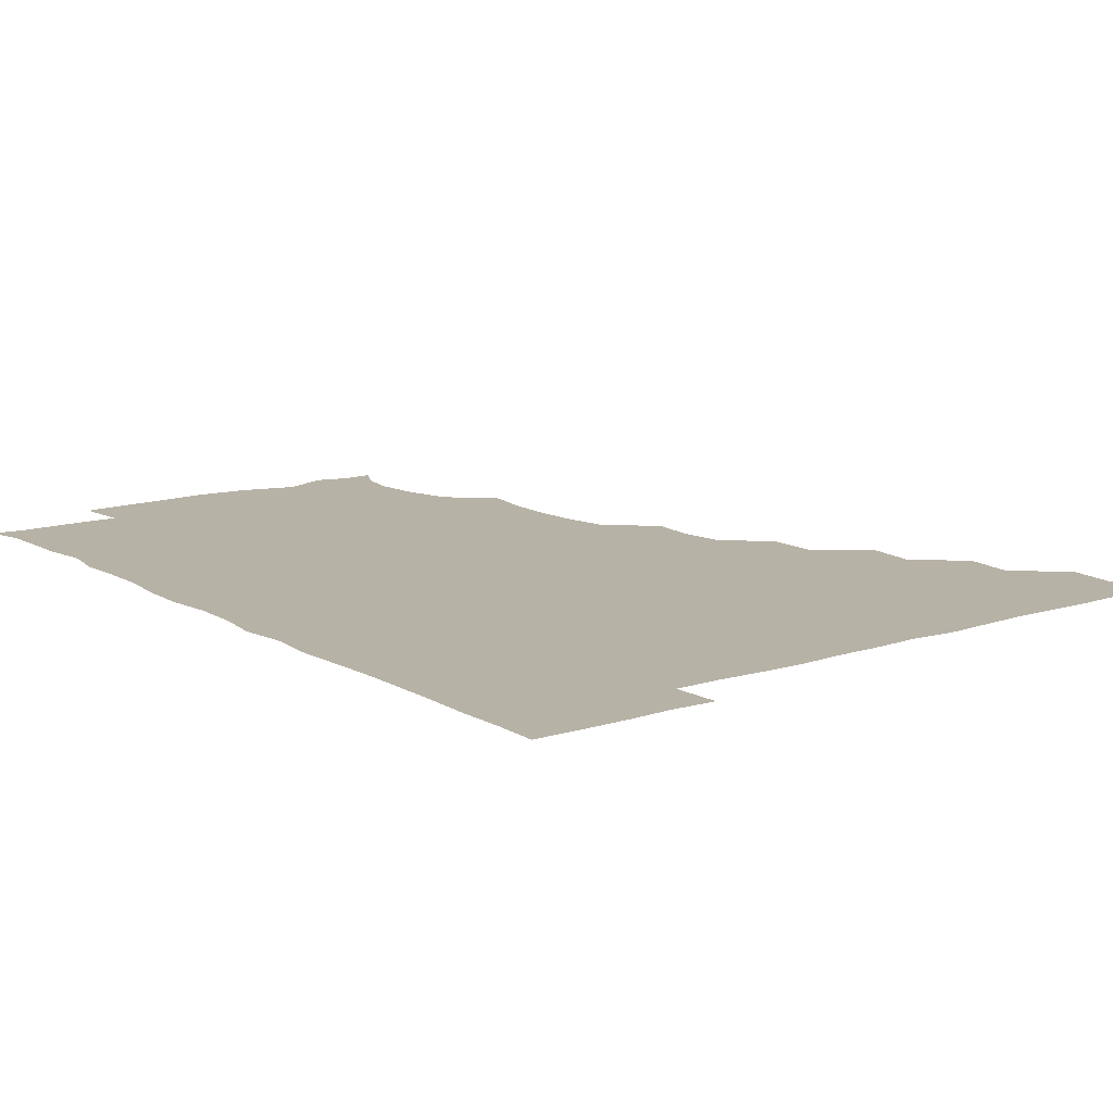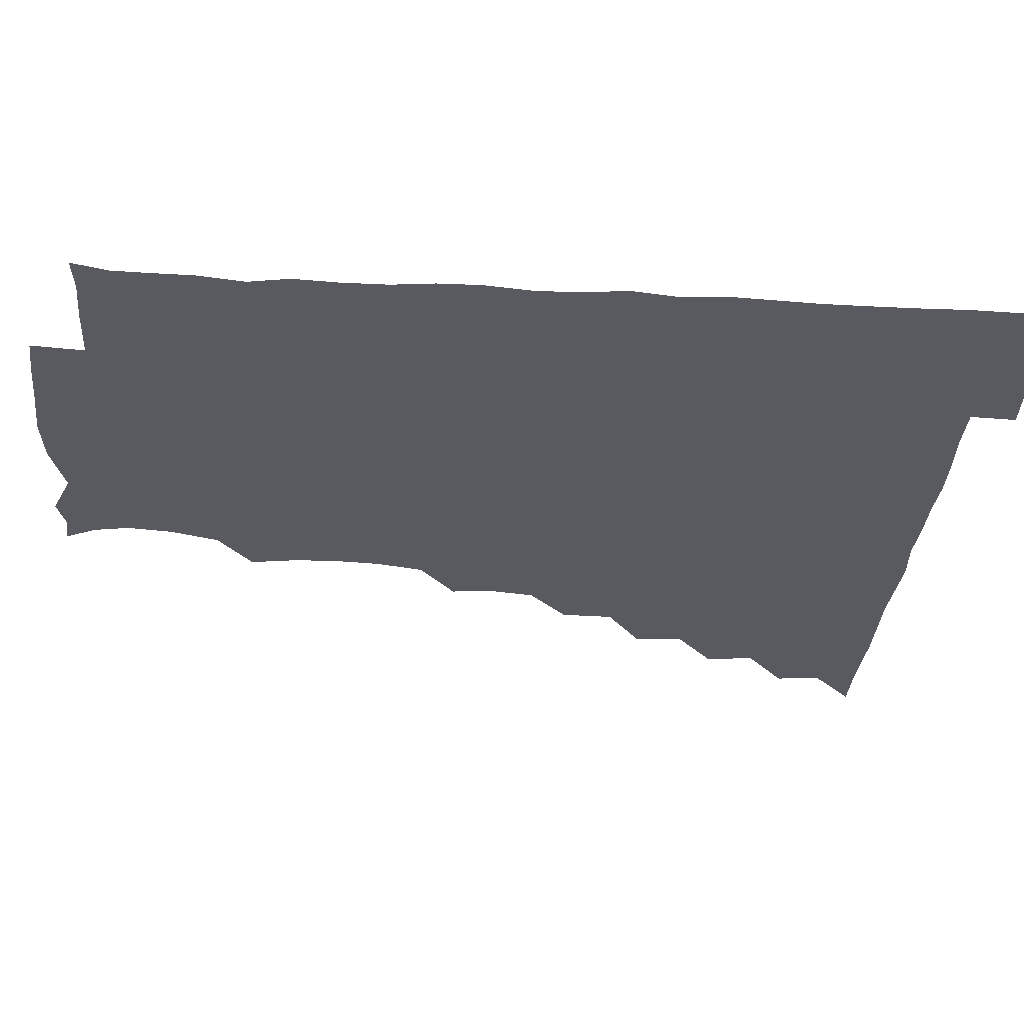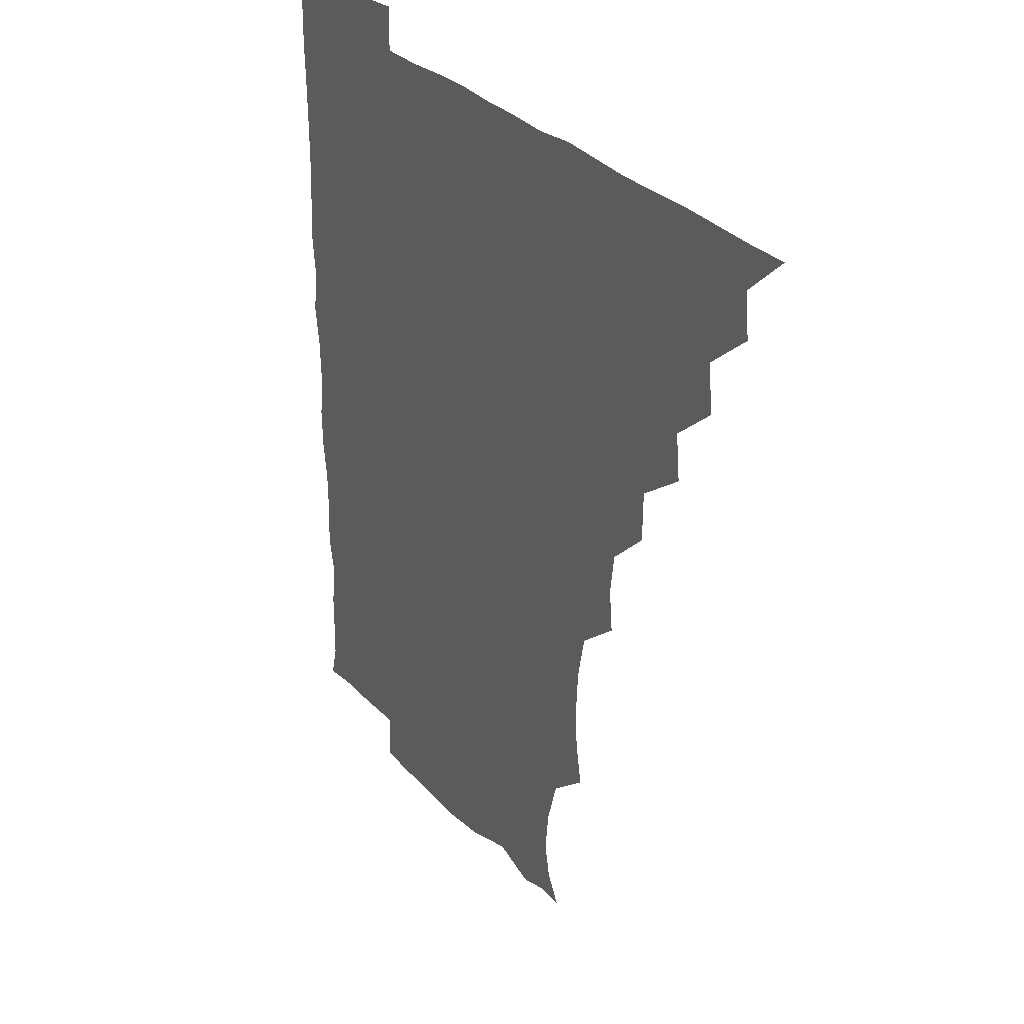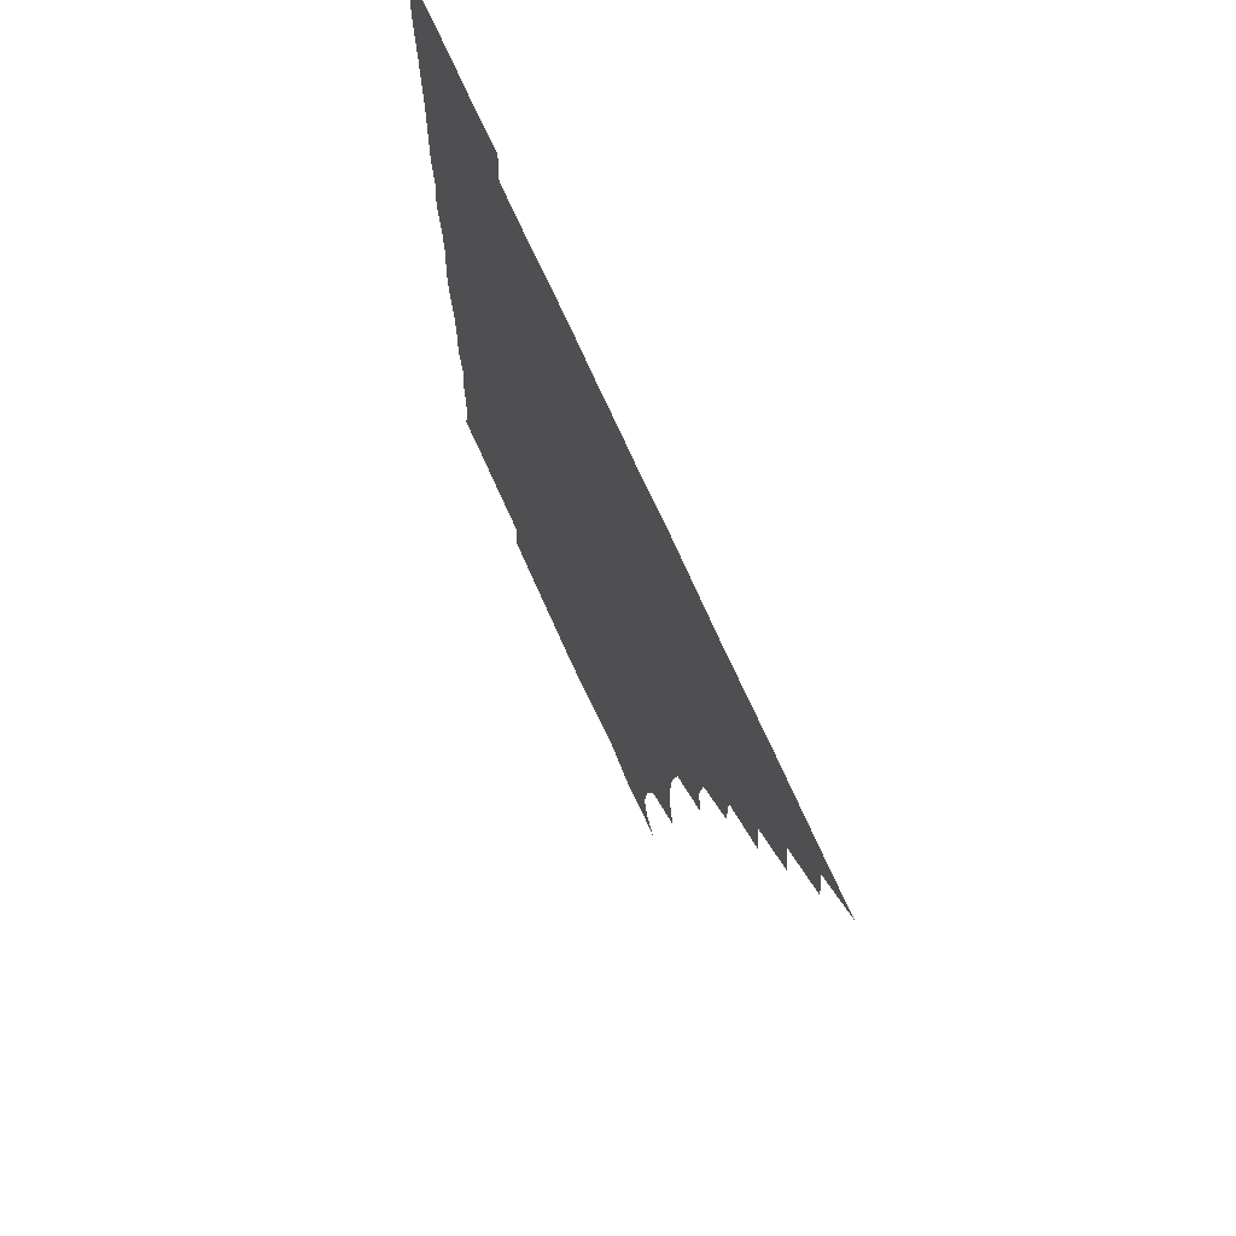
<metadata>
{"format":"obj","ext":"obj","renderer":"f3d","projection":"perspective","resolution":1024,"background":"white","views":[{"elev":12.5,"azim":142.9,"up":"+Z"},{"elev":-31.9,"azim":85.4,"up":"+Z"},{"elev":31.6,"azim":-125.2,"up":"+Y"},{"elev":72.0,"azim":-114.1,"up":"+Y"}]}
</metadata>
<code>
v 450.9 495.9 0
v 464.9 464.7 0
v 466.6 480.7 0
v 466.4 495.7 0
v 479.6 432.8 0
v 481.6 450.1 0
v 481.6 465.9 0
v 481.6 480.8 0
v 481.2 496.1 0
v 493.9 401.8 0
v 495.6 418.6 0
v 496.6 435.8 0
v 497 451.1 0
v 496.9 466 0
v 496.3 481 0
v 495.9 496.5 0
v 511.5 370.3 0
v 511.3 388.6 0
v 511.8 406.2 0
v 512.4 422.3 0
v 512.5 437.3 0
v 511.8 451.3 0
v 511.5 466 0
v 511.3 480.8 0
v 510.9 496.2 0
v 526.5 325.4 0
v 528 341.1 0
v 526 356.1 0
v 527.7 376.7 0
v 527.1 391.6 0
v 526.5 406.4 0
v 526.1 420.9 0
v 526.4 436.1 0
v 526.5 451.1 0
v 526.5 465.8 0
v 526.2 480.8 0
v 526.1 495.9 0
v 542.8 248 0
v 545.5 264.3 0
v 546.2 279.3 0
v 545.3 295.6 0
v 542.1 312.2 0
v 542.2 329.7 0
v 542.4 346.1 0
v 542.2 361.7 0
v 541.5 376.2 0
v 542 392.4 0
v 541.9 407 0
v 542 421.8 0
v 541.6 436.3 0
v 542.2 450.9 0
v 541.4 465.9 0
v 541.1 480.8 0
v 541.1 496.7 0
v 556.3 179.5 0
v 561.7 190.1 0
v 564.1 202.6 0
v 562.6 218.3 0
v 558 235.2 0
v 558.5 254.6 0
v 558.8 269.9 0
v 558.9 285.2 0
v 557.7 300.1 0
v 556.5 315.2 0
v 556.9 331.6 0
v 556.7 346.5 0
v 557 362.7 0
v 556.5 376.6 0
v 556.2 391.4 0
v 556.7 407.1 0
v 556.6 421.7 0
v 556.8 436.5 0
v 556.5 451.1 0
v 556.1 466.1 0
v 556 480.9 0
v 555.4 497.4 0
v 566.6 180 0
v 573.8 193.6 0
v 575.2 210.5 0
v 573.9 226 0
v 572.8 241.9 0
v 572.2 255.9 0
v 572.6 271.5 0
v 572.7 287.9 0
v 572.5 303 0
v 571.6 316.2 0
v 571.3 331.6 0
v 571.9 347.9 0
v 571.4 362.1 0
v 571.6 377.8 0
v 571.7 392.5 0
v 571.6 407.1 0
v 571.7 422.1 0
v 571.5 436.3 0
v 571.5 450.9 0
v 571.2 465.9 0
v 570.9 481.1 0
v 570.9 496.1 0
v 577.3 176.8 0
v 585.9 196.3 0
v 587.8 212.6 0
v 587.6 229.1 0
v 587 243.3 0
v 586.8 258.7 0
v 588.3 273 0
v 587 287.3 0
v 586.4 302.3 0
v 586.7 318.3 0
v 586.7 332.9 0
v 586.5 347.3 0
v 586.4 361.9 0
v 586.1 375.9 0
v 586.2 391.6 0
v 586.3 406.8 0
v 586.2 421.2 0
v 586.3 436.3 0
v 586.3 450.9 0
v 586.3 465.8 0
v 586.2 480.5 0
v 585.7 496.7 0
v 593.4 182.8 0
v 601.5 198.6 0
v 602.8 213.9 0
v 602.1 227.4 0
v 601.5 242.4 0
v 601 255.8 0
v 601.7 274.2 0
v 601.5 288.6 0
v 601.8 302.4 0
v 601.3 317.1 0
v 601.1 332.1 0
v 601.3 347.2 0
v 601.3 362.2 0
v 601.6 377.7 0
v 601.2 391.6 0
v 601.4 407.3 0
v 601.2 421.4 0
v 601.1 436.1 0
v 601.4 450.9 0
v 601.3 465.7 0
v 601 481.1 0
v 600.7 496.6 0
v 612.4 177.1 0
v 616 197.5 0
v 616.7 213.3 0
v 616.5 229.2 0
v 616.4 241.3 0
v 616.2 257 0
v 615.8 274 0
v 616 287.3 0
v 616.2 303.5 0
v 616.4 318.1 0
v 616 332.4 0
v 616.4 347 0
v 616.1 362.6 0
v 616.1 377.6 0
v 616.1 391.7 0
v 616.1 406.6 0
v 616.4 421.9 0
v 616.3 436.3 0
v 616.4 451 0
v 616.4 465.5 0
v 616.2 480.1 0
v 615.1 497.4 0
v 629.4 175.3 0
v 630.3 197.6 0
v 630.6 215.6 0
v 631.1 228.6 0
v 631.2 244 0
v 632.1 256.8 0
v 630.5 272.8 0
v 630.9 287.2 0
v 630.7 302.6 0
v 630.9 318.2 0
v 630.9 330.7 0
v 630.8 348.2 0
v 630.9 362.6 0
v 630.9 376.9 0
v 631 392.1 0
v 631 406.9 0
v 631.1 421.7 0
v 631.2 436.6 0
v 631.4 451 0
v 631.3 465.6 0
v 630.8 481.3 0
v 629.6 497 0
v 646.1 176 0
v 645.5 198.3 0
v 645.5 212.8 0
v 645.6 228.9 0
v 645.4 242.5 0
v 645.8 260.2 0
v 646.1 273.6 0
v 645.8 287.9 0
v 645.6 302.5 0
v 645.2 318.5 0
v 645.7 332.4 0
v 645.7 348 0
v 645.7 362.5 0
v 645.7 377.1 0
v 645.6 392.6 0
v 645.8 407.2 0
v 645.8 422.2 0
v 645.9 436.6 0
v 646.2 451.2 0
v 646.1 466 0
v 646.2 480.7 0
v 645.3 496 0
v 662.7 176.4 0
v 660.4 196.6 0
v 659.9 213.2 0
v 660.1 228.8 0
v 660.5 243.5 0
v 660.6 257.9 0
v 660.2 273.7 0
v 660.5 288 0
v 660.3 302.8 0
v 660 317.9 0
v 661 331 0
v 660 348.1 0
v 660.3 362.6 0
v 660.5 377.1 0
v 660.9 391.5 0
v 660.5 407.2 0
v 660.8 421.7 0
v 661 436 0
v 661 451.8 0
v 661.1 466.1 0
v 661.4 480.7 0
v 661.1 496 0
v 660.4 512 0
v 677.1 177.3 0
v 675.8 195.3 0
v 675.1 211.7 0
v 674.7 227.8 0
v 674.7 243 0
v 674.4 258.9 0
v 674.5 273.8 0
v 674.6 288.8 0
v 674.8 303.1 0
v 675 317.4 0
v 675.1 332.6 0
v 674.8 347.7 0
v 675.2 362.1 0
v 675.6 376.5 0
v 675.2 392.4 0
v 675.4 406.8 0
v 675.2 422.3 0
v 675.6 436.6 0
v 675.6 451.8 0
v 675.9 466.2 0
v 676.2 480.9 0
v 676.4 495.3 0
v 675.6 511 0
v 695 194.9 0
v 690.4 211.7 0
v 689 228 0
v 689 242.8 0
v 689.2 257.3 0
v 689 272.9 0
v 688.9 288 0
v 689.2 302.7 0
v 689.5 317.3 0
v 689.5 332.2 0
v 689.7 346.8 0
v 689.8 361.8 0
v 689.6 377.3 0
v 689.2 392.8 0
v 689.8 407 0
v 690.1 421.7 0
v 690.3 436.3 0
v 690 452.1 0
v 690.7 466.3 0
v 690.9 480.9 0
v 691.1 495.3 0
v 690.6 511.4 0
v 710.1 195.2 0
v 705.1 210.8 0
v 703.8 225.9 0
v 703.2 240.8 0
v 703.3 255.1 0
v 703 271.5 0
v 703.5 285.6 0
v 703 301.6 0
v 704.1 316 0
v 704 331 0
v 703 346.7 0
v 704.2 360.8 0
v 704.3 376.3 0
v 704.8 390.4 0
v 704.1 406.6 0
v 704.1 421.4 0
v 704.3 436.4 0
v 705 451.1 0
v 704.8 466.6 0
v 705.6 480.9 0
v 705.5 495.3 0
v 705.6 511.3 0
v 722.4 193.9 0
v 719.4 206.4 0
v 719.2 219.3 0
v 719.1 233 0
v 717.1 248.9 0
v 719.8 262.9 0
v 719 278.4 0
v 719.2 294 0
v 721.1 308.9 0
v 721.4 323.6 0
v 719.7 339.8 0
v 720.1 355.4 0
v 722.2 370.2 0
v 720.2 386.2 0
v 721.7 401 0
v 721 416.5 0
v 720.3 432.6 0
v 720.3 448.8 0
v 720.4 464.9 0
v 720.9 480.4 0
v 720.6 495.8 0
v 721 510.9 0
f 3 4 1
f 6 7 2
f 2 7 3
f 7 8 3
f 3 8 4
f 8 9 4
f 11 12 5
f 5 12 6
f 12 13 6
f 6 13 7
f 13 14 7
f 7 14 8
f 14 15 8
f 8 15 9
f 15 16 9
f 18 19 10
f 10 19 11
f 19 20 11
f 11 20 12
f 20 21 12
f 12 21 13
f 21 22 13
f 13 22 14
f 22 23 14
f 14 23 15
f 23 24 15
f 15 24 16
f 24 25 16
f 28 29 17
f 17 29 18
f 29 30 18
f 18 30 19
f 30 31 19
f 19 31 20
f 31 32 20
f 20 32 21
f 32 33 21
f 21 33 22
f 33 34 22
f 22 34 23
f 34 35 23
f 23 35 24
f 35 36 24
f 24 36 25
f 36 37 25
f 42 43 26
f 26 43 27
f 43 44 27
f 27 44 28
f 44 45 28
f 28 45 29
f 45 46 29
f 29 46 30
f 46 47 30
f 30 47 31
f 47 48 31
f 31 48 32
f 48 49 32
f 32 49 33
f 49 50 33
f 33 50 34
f 50 51 34
f 34 51 35
f 51 52 35
f 35 52 36
f 52 53 36
f 36 53 37
f 53 54 37
f 59 60 38
f 38 60 39
f 60 61 39
f 39 61 40
f 61 62 40
f 40 62 41
f 62 63 41
f 41 63 42
f 63 64 42
f 42 64 43
f 64 65 43
f 43 65 44
f 65 66 44
f 44 66 45
f 66 67 45
f 45 67 46
f 67 68 46
f 46 68 47
f 68 69 47
f 47 69 48
f 69 70 48
f 48 70 49
f 70 71 49
f 49 71 50
f 71 72 50
f 50 72 51
f 72 73 51
f 51 73 52
f 73 74 52
f 52 74 53
f 74 75 53
f 53 75 54
f 75 76 54
f 55 77 56
f 77 78 56
f 56 78 57
f 78 79 57
f 57 79 58
f 79 80 58
f 58 80 59
f 80 81 59
f 59 81 60
f 81 82 60
f 60 82 61
f 82 83 61
f 61 83 62
f 83 84 62
f 62 84 63
f 84 85 63
f 63 85 64
f 85 86 64
f 64 86 65
f 86 87 65
f 65 87 66
f 87 88 66
f 66 88 67
f 88 89 67
f 67 89 68
f 89 90 68
f 68 90 69
f 90 91 69
f 69 91 70
f 91 92 70
f 70 92 71
f 92 93 71
f 71 93 72
f 93 94 72
f 72 94 73
f 94 95 73
f 73 95 74
f 95 96 74
f 74 96 75
f 96 97 75
f 75 97 76
f 97 98 76
f 77 99 78
f 99 100 78
f 78 100 79
f 100 101 79
f 79 101 80
f 101 102 80
f 80 102 81
f 102 103 81
f 81 103 82
f 103 104 82
f 82 104 83
f 104 105 83
f 83 105 84
f 105 106 84
f 84 106 85
f 106 107 85
f 85 107 86
f 107 108 86
f 86 108 87
f 108 109 87
f 87 109 88
f 109 110 88
f 88 110 89
f 110 111 89
f 89 111 90
f 111 112 90
f 90 112 91
f 112 113 91
f 91 113 92
f 113 114 92
f 92 114 93
f 114 115 93
f 93 115 94
f 115 116 94
f 94 116 95
f 116 117 95
f 95 117 96
f 117 118 96
f 96 118 97
f 118 119 97
f 97 119 98
f 119 120 98
f 99 121 100
f 121 122 100
f 100 122 101
f 122 123 101
f 101 123 102
f 123 124 102
f 102 124 103
f 124 125 103
f 103 125 104
f 125 126 104
f 104 126 105
f 126 127 105
f 105 127 106
f 127 128 106
f 106 128 107
f 128 129 107
f 107 129 108
f 129 130 108
f 108 130 109
f 130 131 109
f 109 131 110
f 131 132 110
f 110 132 111
f 132 133 111
f 111 133 112
f 133 134 112
f 112 134 113
f 134 135 113
f 113 135 114
f 135 136 114
f 114 136 115
f 136 137 115
f 115 137 116
f 137 138 116
f 116 138 117
f 138 139 117
f 117 139 118
f 139 140 118
f 118 140 119
f 140 141 119
f 119 141 120
f 141 142 120
f 121 143 122
f 143 144 122
f 122 144 123
f 144 145 123
f 123 145 124
f 145 146 124
f 124 146 125
f 146 147 125
f 125 147 126
f 147 148 126
f 126 148 127
f 148 149 127
f 127 149 128
f 149 150 128
f 128 150 129
f 150 151 129
f 129 151 130
f 151 152 130
f 130 152 131
f 152 153 131
f 131 153 132
f 153 154 132
f 132 154 133
f 154 155 133
f 133 155 134
f 155 156 134
f 134 156 135
f 156 157 135
f 135 157 136
f 157 158 136
f 136 158 137
f 158 159 137
f 137 159 138
f 159 160 138
f 138 160 139
f 160 161 139
f 139 161 140
f 161 162 140
f 140 162 141
f 162 163 141
f 141 163 142
f 163 164 142
f 143 165 144
f 165 166 144
f 144 166 145
f 166 167 145
f 145 167 146
f 167 168 146
f 146 168 147
f 168 169 147
f 147 169 148
f 169 170 148
f 148 170 149
f 170 171 149
f 149 171 150
f 171 172 150
f 150 172 151
f 172 173 151
f 151 173 152
f 173 174 152
f 152 174 153
f 174 175 153
f 153 175 154
f 175 176 154
f 154 176 155
f 176 177 155
f 155 177 156
f 177 178 156
f 156 178 157
f 178 179 157
f 157 179 158
f 179 180 158
f 158 180 159
f 180 181 159
f 159 181 160
f 181 182 160
f 160 182 161
f 182 183 161
f 161 183 162
f 183 184 162
f 162 184 163
f 184 185 163
f 163 185 164
f 185 186 164
f 165 187 166
f 187 188 166
f 166 188 167
f 188 189 167
f 167 189 168
f 189 190 168
f 168 190 169
f 190 191 169
f 169 191 170
f 191 192 170
f 170 192 171
f 192 193 171
f 171 193 172
f 193 194 172
f 172 194 173
f 194 195 173
f 173 195 174
f 195 196 174
f 174 196 175
f 196 197 175
f 175 197 176
f 197 198 176
f 176 198 177
f 198 199 177
f 177 199 178
f 199 200 178
f 178 200 179
f 200 201 179
f 179 201 180
f 201 202 180
f 180 202 181
f 202 203 181
f 181 203 182
f 203 204 182
f 182 204 183
f 204 205 183
f 183 205 184
f 205 206 184
f 184 206 185
f 206 207 185
f 185 207 186
f 207 208 186
f 187 209 188
f 209 210 188
f 188 210 189
f 210 211 189
f 189 211 190
f 211 212 190
f 190 212 191
f 212 213 191
f 191 213 192
f 213 214 192
f 192 214 193
f 214 215 193
f 193 215 194
f 215 216 194
f 194 216 195
f 216 217 195
f 195 217 196
f 217 218 196
f 196 218 197
f 218 219 197
f 197 219 198
f 219 220 198
f 198 220 199
f 220 221 199
f 199 221 200
f 221 222 200
f 200 222 201
f 222 223 201
f 201 223 202
f 223 224 202
f 202 224 203
f 224 225 203
f 203 225 204
f 225 226 204
f 204 226 205
f 226 227 205
f 205 227 206
f 227 228 206
f 206 228 207
f 228 229 207
f 207 229 208
f 229 230 208
f 209 232 210
f 232 233 210
f 210 233 211
f 233 234 211
f 211 234 212
f 234 235 212
f 212 235 213
f 235 236 213
f 213 236 214
f 236 237 214
f 214 237 215
f 237 238 215
f 215 238 216
f 238 239 216
f 216 239 217
f 239 240 217
f 217 240 218
f 240 241 218
f 218 241 219
f 241 242 219
f 219 242 220
f 242 243 220
f 220 243 221
f 243 244 221
f 221 244 222
f 244 245 222
f 222 245 223
f 245 246 223
f 223 246 224
f 246 247 224
f 224 247 225
f 247 248 225
f 225 248 226
f 248 249 226
f 226 249 227
f 249 250 227
f 227 250 228
f 250 251 228
f 228 251 229
f 251 252 229
f 229 252 230
f 252 253 230
f 230 253 231
f 253 254 231
f 233 255 234
f 255 256 234
f 234 256 235
f 256 257 235
f 235 257 236
f 257 258 236
f 236 258 237
f 258 259 237
f 237 259 238
f 259 260 238
f 238 260 239
f 260 261 239
f 239 261 240
f 261 262 240
f 240 262 241
f 262 263 241
f 241 263 242
f 263 264 242
f 242 264 243
f 264 265 243
f 243 265 244
f 265 266 244
f 244 266 245
f 266 267 245
f 245 267 246
f 267 268 246
f 246 268 247
f 268 269 247
f 247 269 248
f 269 270 248
f 248 270 249
f 270 271 249
f 249 271 250
f 271 272 250
f 250 272 251
f 272 273 251
f 251 273 252
f 273 274 252
f 252 274 253
f 274 275 253
f 253 275 254
f 275 276 254
f 255 277 256
f 277 278 256
f 256 278 257
f 278 279 257
f 257 279 258
f 279 280 258
f 258 280 259
f 280 281 259
f 259 281 260
f 281 282 260
f 260 282 261
f 282 283 261
f 261 283 262
f 283 284 262
f 262 284 263
f 284 285 263
f 263 285 264
f 285 286 264
f 264 286 265
f 286 287 265
f 265 287 266
f 287 288 266
f 266 288 267
f 288 289 267
f 267 289 268
f 289 290 268
f 268 290 269
f 290 291 269
f 269 291 270
f 291 292 270
f 270 292 271
f 292 293 271
f 271 293 272
f 293 294 272
f 272 294 273
f 294 295 273
f 273 295 274
f 295 296 274
f 274 296 275
f 296 297 275
f 275 297 276
f 297 298 276
f 277 299 278
f 299 300 278
f 278 300 279
f 300 301 279
f 279 301 280
f 301 302 280
f 280 302 281
f 302 303 281
f 281 303 282
f 303 304 282
f 282 304 283
f 304 305 283
f 283 305 284
f 305 306 284
f 284 306 285
f 306 307 285
f 285 307 286
f 307 308 286
f 286 308 287
f 308 309 287
f 287 309 288
f 309 310 288
f 288 310 289
f 310 311 289
f 289 311 290
f 311 312 290
f 290 312 291
f 312 313 291
f 291 313 292
f 313 314 292
f 292 314 293
f 314 315 293
f 293 315 294
f 315 316 294
f 294 316 295
f 316 317 295
f 295 317 296
f 317 318 296
f 296 318 297
f 318 319 297
f 297 319 298
f 319 320 298

</code>
